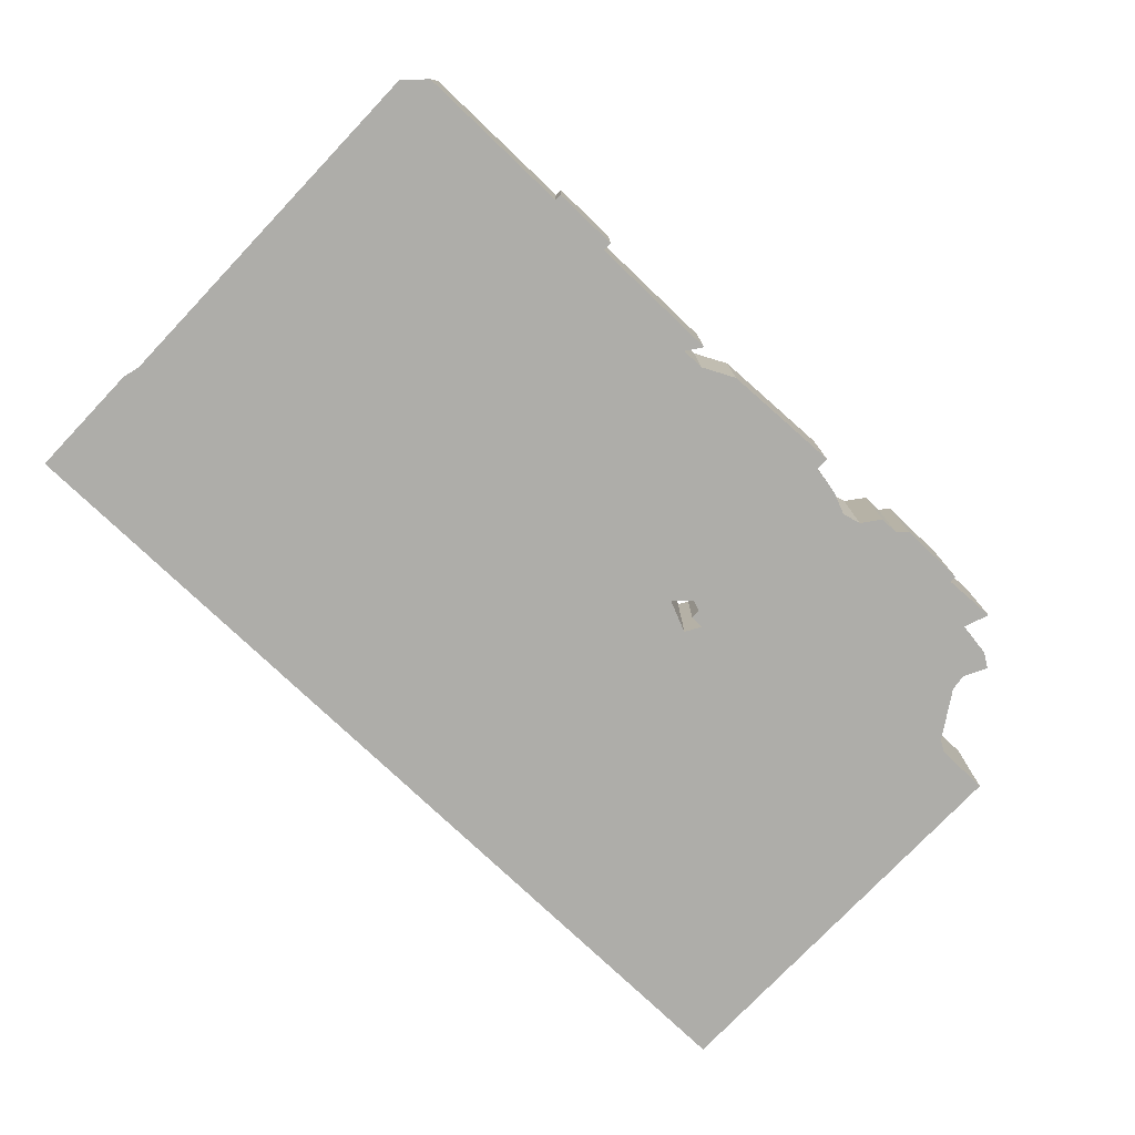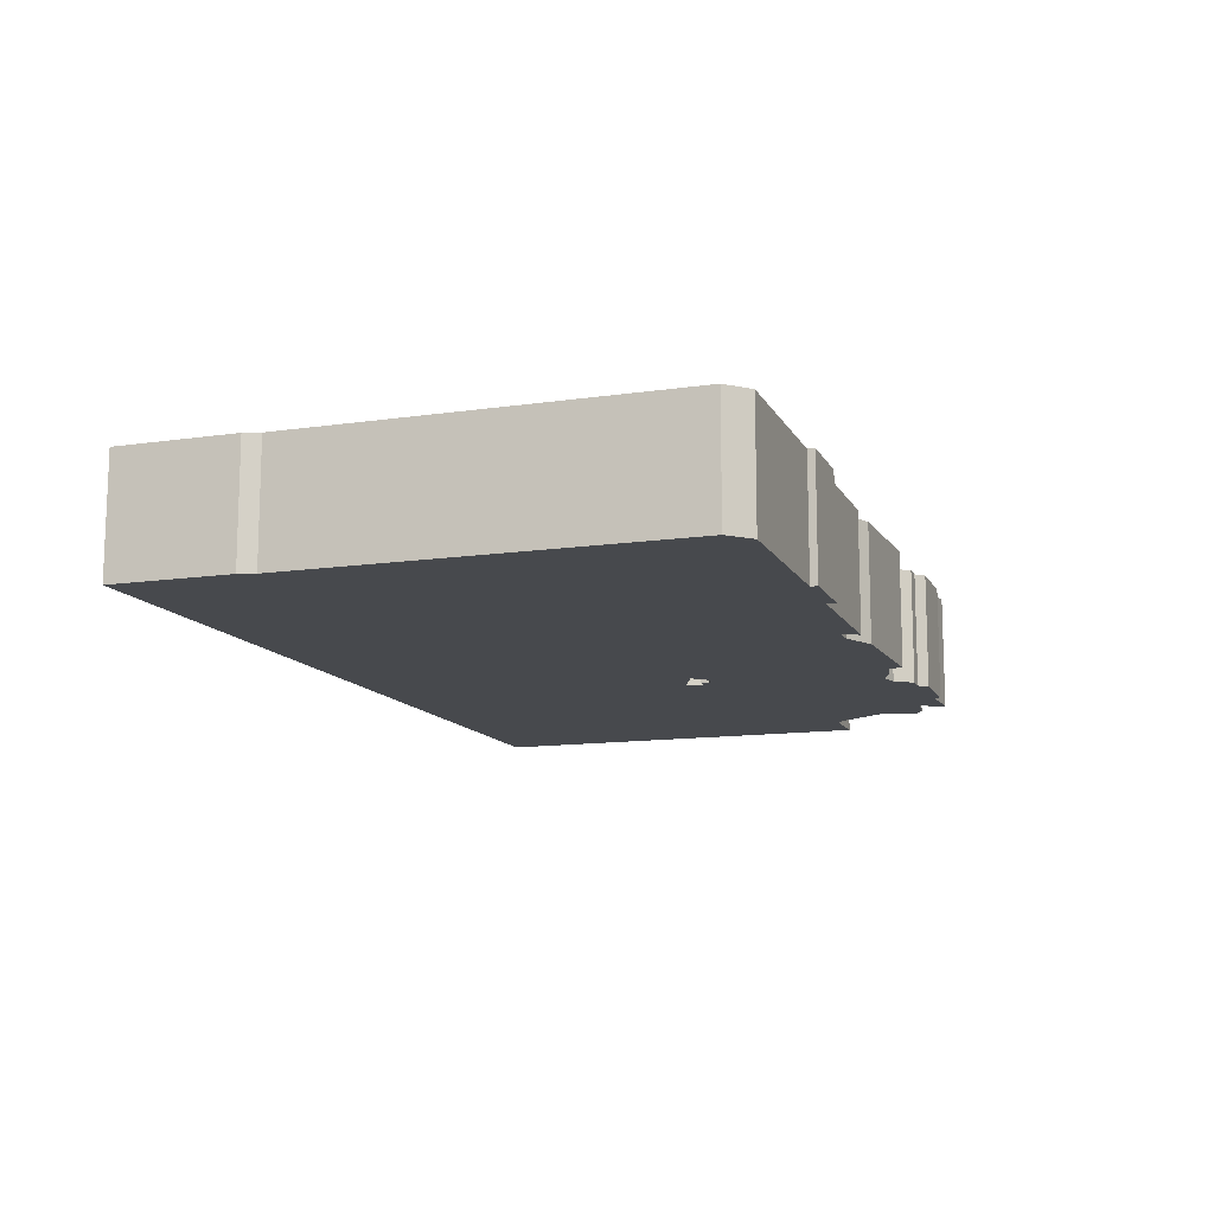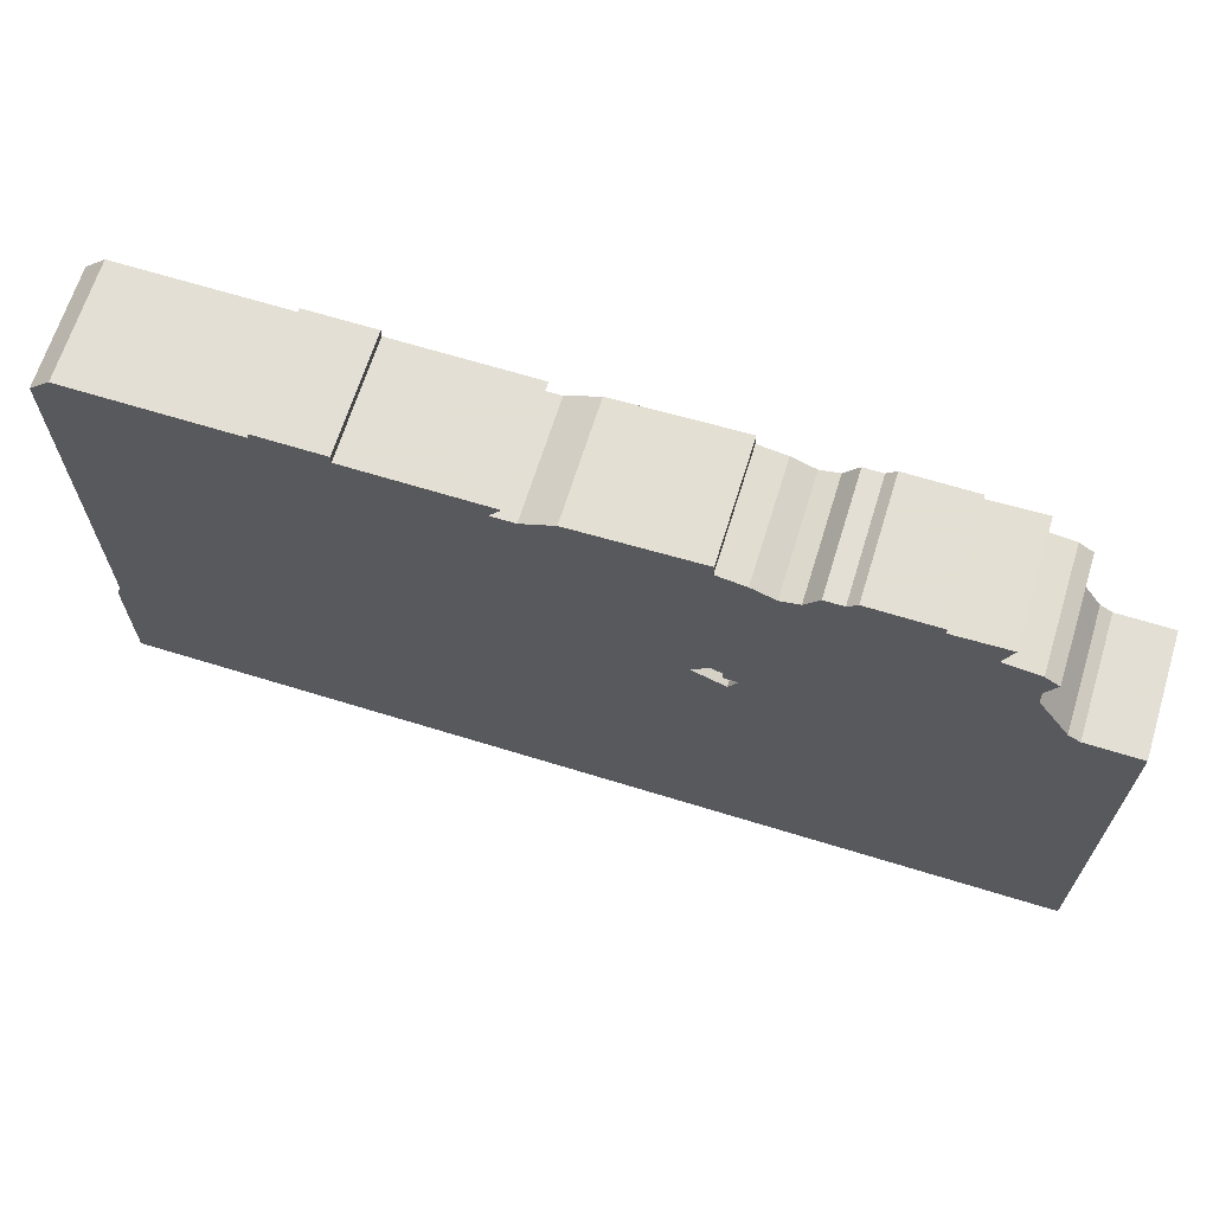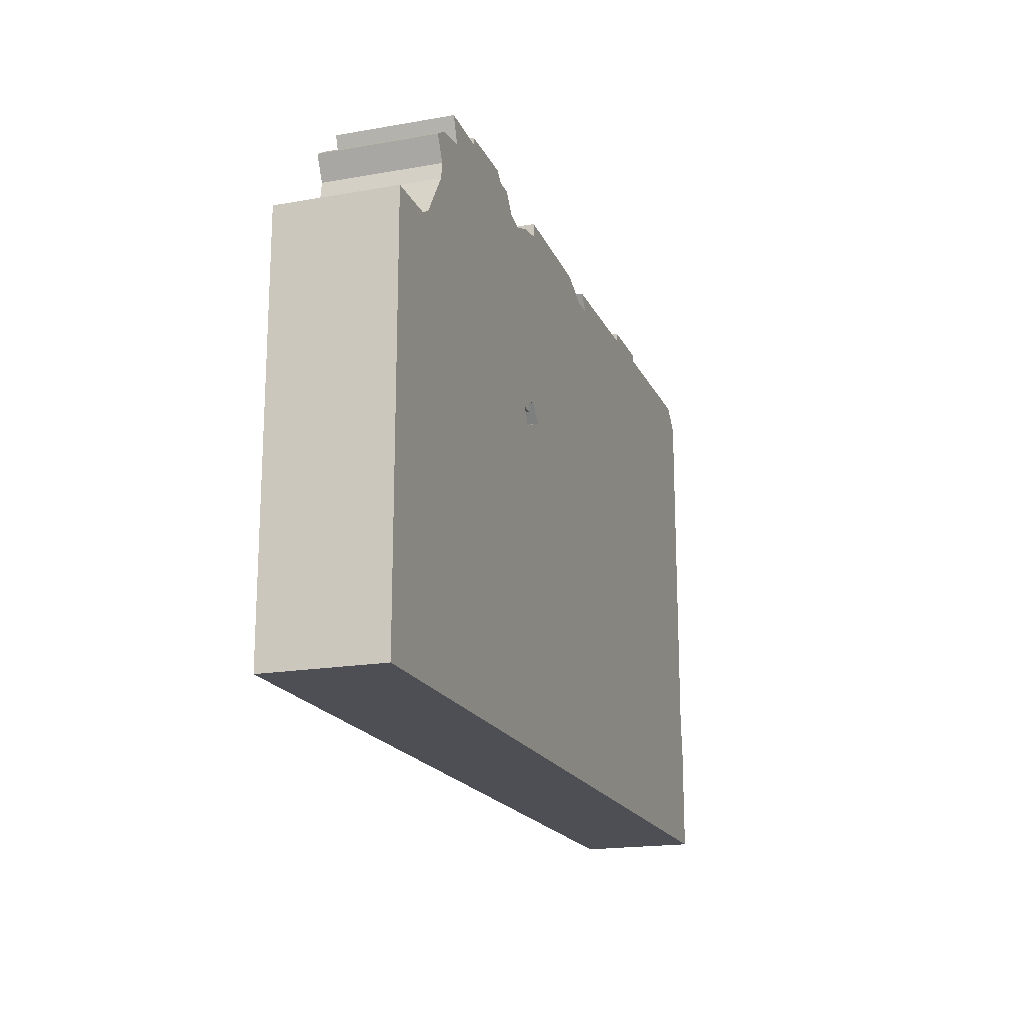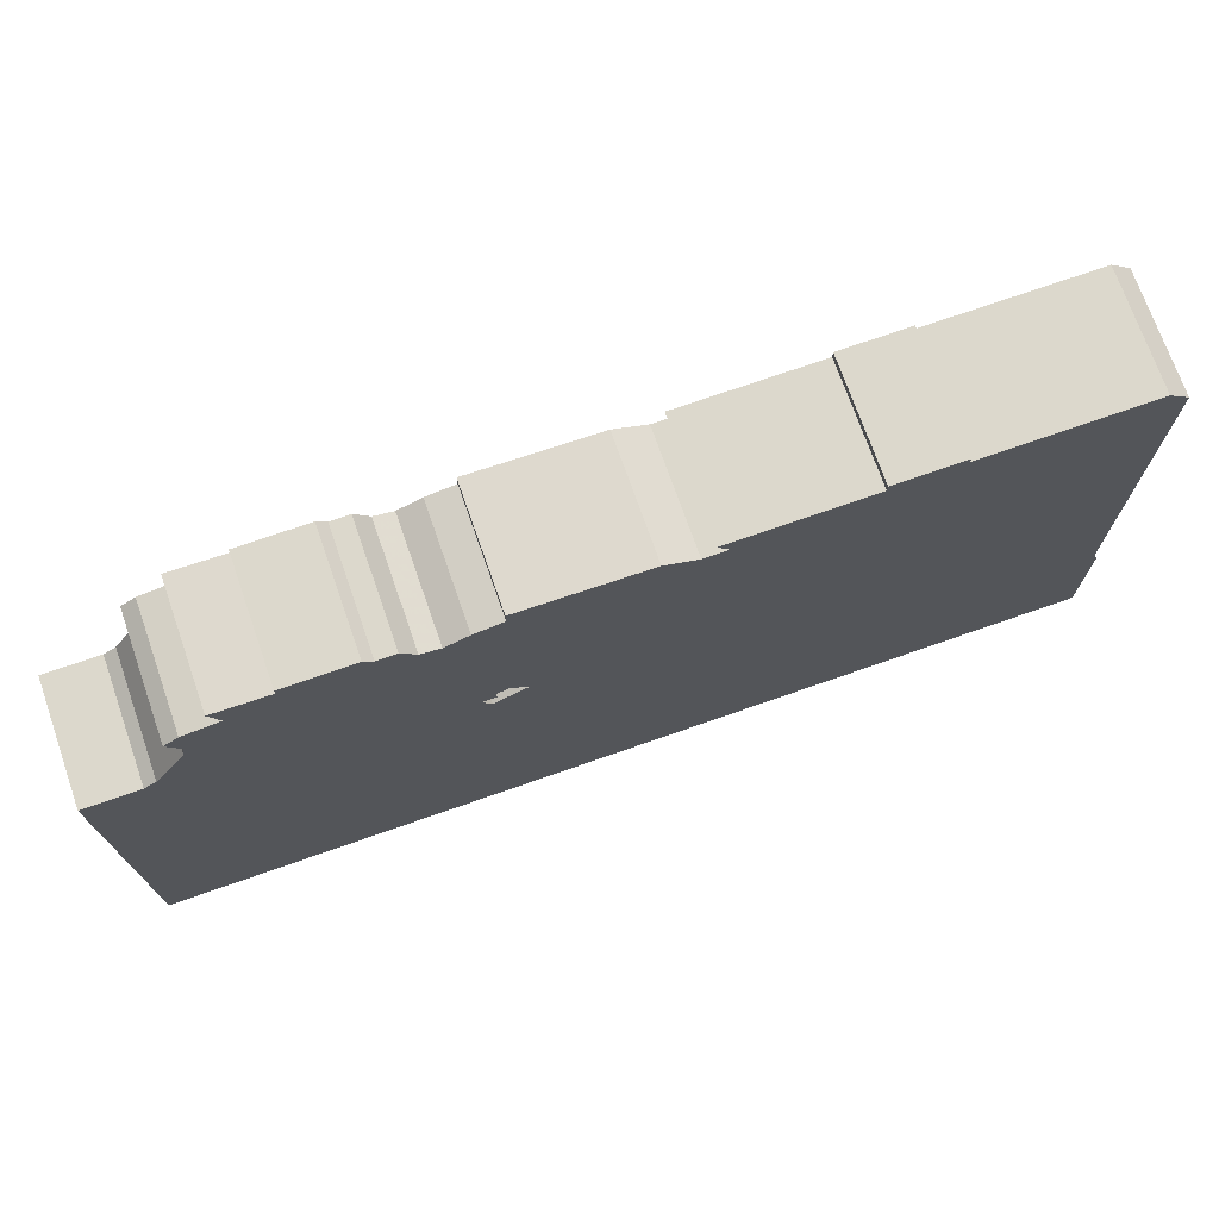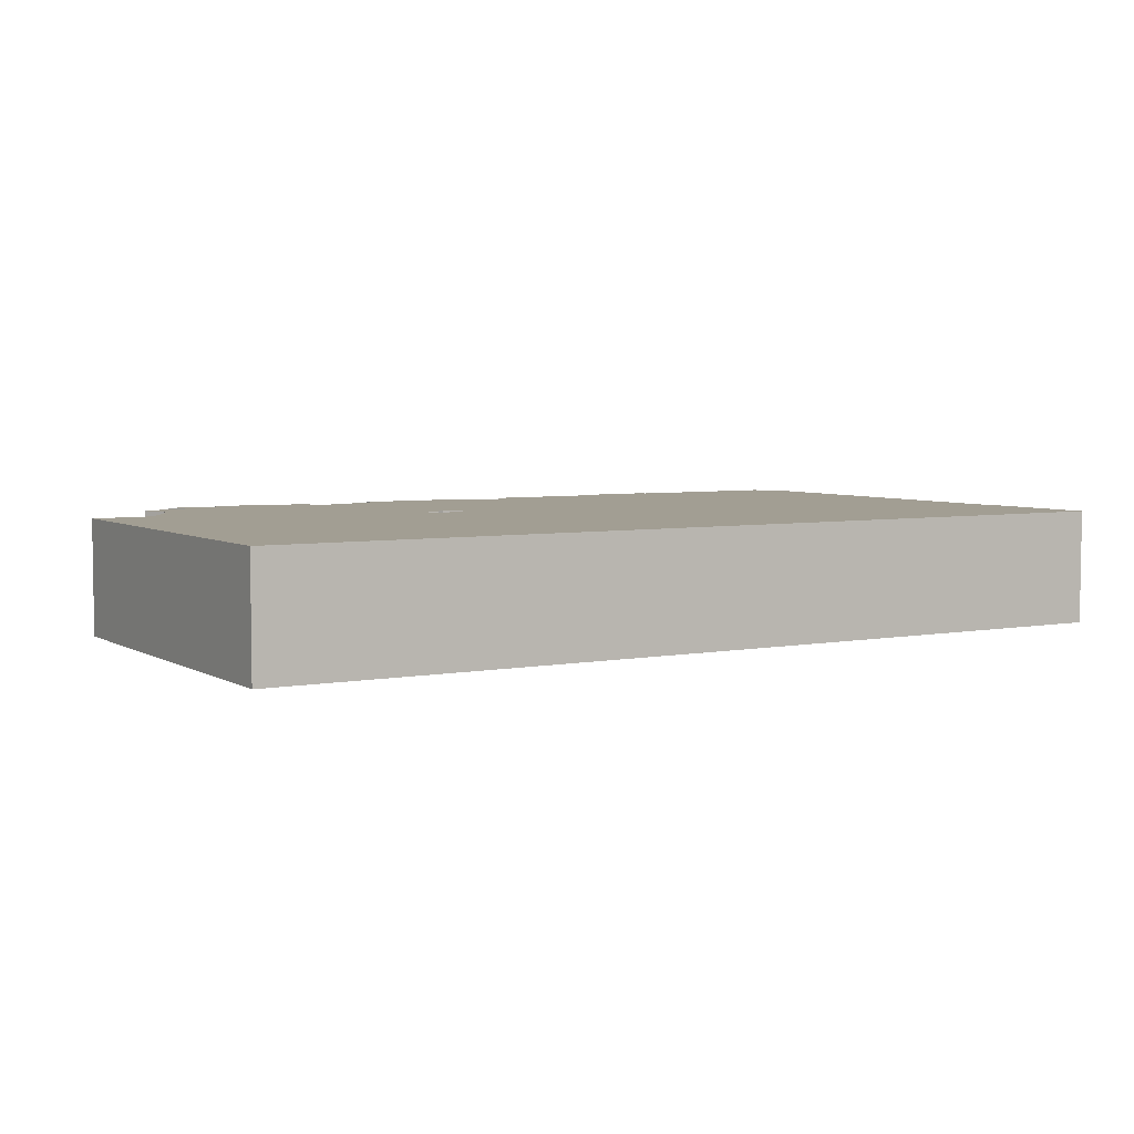
<metadata>
{"format":"obj","ext":"obj","renderer":"f3d","projection":"perspective","resolution":1024,"background":"white","views":[{"elev":-77.1,"azim":136.4,"up":"+Z"},{"elev":-12.4,"azim":108.9,"up":"+Z"},{"elev":66.3,"azim":-162.8,"up":"+Y"},{"elev":-18.4,"azim":-71.2,"up":"+Y"},{"elev":72.7,"azim":-19.3,"up":"+Y"},{"elev":5.0,"azim":-30.9,"up":"+Z"}]}
</metadata>
<code>
g sbg_desertmbg001_c_panel01_02
v 0.87 2.31 0
v 0.28 2.31 0
v 0.33 2.24 0
v 0.23 2.24 0
v 0.09 2.31 0
v -0.44 2.33 0
v -0.44 2.27 0
v -0.56 2.25 0
v -0.66 2.21 0
v -0.74 2.23 0
v -0.8 2.31 0
v -0.88 2.31 0
v -0.92 2.35 0
v -1.21 2.35 0
v -1.21 2.32 0
v -1.44 2.33 0
v -1.4 2.22 0
v -1.55 2.2 0
v -1.61 2.16 0
v -1.56 2.06 0
v -1.57 1.99 0
v -1.7 1.79 0
v -1.75 1.76 0
v -1.98 1.76 0
v -1.98 0 0
v 1.98 0 0
v 1.98 0.52 0
v 1.96 0.59 0
v 1.96 2.23 0
v 1.87 2.32 0
v 1.16 2.32 0
v 1.16 2.35 0
v 0.87 2.35 0
v -0.39 1.42 0
v -0.53 1.36 0
v -0.57 1.43 0
v -0.51 1.43 0
v -0.51 1.47 0
v -0.46 1.49 0
v 0.87 2.31 0.5
v 0.28 2.31 0.5
v 0.33 2.24 0.5
v 0.23 2.24 0.5
v 0.09 2.31 0.5
v -0.44 2.33 0.5
v -0.44 2.27 0.5
v -0.56 2.25 0.5
v -0.66 2.21 0.5
v -0.74 2.23 0.5
v -0.8 2.31 0.5
v -0.88 2.31 0.5
v -0.92 2.35 0.5
v -1.21 2.35 0.5
v -1.21 2.32 0.5
v -1.44 2.33 0.5
v -1.4 2.22 0.5
v -1.55 2.2 0.5
v -1.61 2.16 0.5
v -1.56 2.06 0.5
v -1.57 1.99 0.5
v -1.7 1.79 0.5
v -1.75 1.76 0.5
v -1.98 1.76 0.5
v -1.98 0 0.5
v 1.98 0 0.5
v 1.98 0.52 0.5
v 1.96 0.59 0.5
v 1.96 2.23 0.5
v 1.87 2.32 0.5
v 1.16 2.32 0.5
v 1.16 2.35 0.5
v 0.87 2.35 0.5
v -0.39 1.42 0.5
v -0.53 1.36 0.5
v -0.57 1.43 0.5
v -0.51 1.43 0.5
v -0.51 1.47 0.5
v -0.46 1.49 0.5
g sbg_desertmbg001_c_panel01_02_0
f 33 32 31
f 31 30 29
f 33 31 1
f 31 29 28
f 31 28 1
f 28 27 26
f 23 35 25
f 24 23 25
f 36 35 23
f 20 19 18
f 20 18 17
f 21 20 17
f 22 21 36
f 17 16 15
f 10 17 15
f 15 14 13
f 12 10 15
f 15 13 12
f 10 21 17
f 12 11 10
f 21 10 36
f 38 36 9
f 9 8 39
f 7 6 5
f 8 7 39
f 7 5 39
f 5 4 39
f 3 2 1
f 39 4 34
f 4 3 34
f 1 34 3
f 38 9 39
f 36 10 9
f 38 37 36
f 22 36 23
f 26 25 35
f 26 35 34
f 34 1 28
f 26 34 28
f 32 70 31
f 70 32 71
f 33 71 32
f 71 33 72
f 30 68 29
f 68 30 69
f 31 69 30
f 69 31 70
f 1 72 33
f 72 1 40
f 29 67 28
f 67 29 68
f 27 65 26
f 65 27 66
f 28 66 27
f 66 28 67
f 24 62 23
f 62 24 63
f 25 63 24
f 63 25 64
f 36 74 35
f 74 36 75
f 19 57 18
f 57 19 58
f 20 58 19
f 58 20 59
f 18 56 17
f 56 18 57
f 21 59 20
f 59 21 60
f 22 60 21
f 60 22 61
f 16 54 15
f 54 16 55
f 17 55 16
f 55 17 56
f 14 52 13
f 52 14 53
f 15 53 14
f 53 15 54
f 13 51 12
f 51 13 52
f 11 49 10
f 49 11 50
f 12 50 11
f 50 12 51
f 9 47 8
f 47 9 48
f 6 44 5
f 44 6 45
f 7 45 6
f 45 7 46
f 8 46 7
f 46 8 47
f 5 43 4
f 43 5 44
f 2 40 1
f 40 2 41
f 3 41 2
f 41 3 42
f 34 78 39
f 78 34 73
f 4 42 3
f 42 4 43
f 39 77 38
f 77 39 78
f 10 48 9
f 48 10 49
f 37 75 36
f 75 37 76
f 38 76 37
f 76 38 77
f 23 61 22
f 61 23 62
f 26 64 25
f 64 26 65
f 35 73 34
f 73 35 74
f 70 71 72
f 68 69 70
f 40 70 72
f 67 68 70
f 40 67 70
f 65 66 67
f 64 74 62
f 64 62 63
f 62 74 75
f 57 58 59
f 56 57 59
f 56 59 60
f 75 60 61
f 54 55 56
f 54 56 49
f 52 53 54
f 54 49 51
f 51 52 54
f 56 60 49
f 49 50 51
f 75 49 60
f 48 75 77
f 78 47 48
f 44 45 46
f 78 46 47
f 78 44 46
f 78 43 44
f 40 41 42
f 73 43 78
f 73 42 43
f 42 73 40
f 78 48 77
f 48 49 75
f 75 76 77
f 62 75 61
f 74 64 65
f 73 74 65
f 67 40 73
f 67 73 65

</code>
